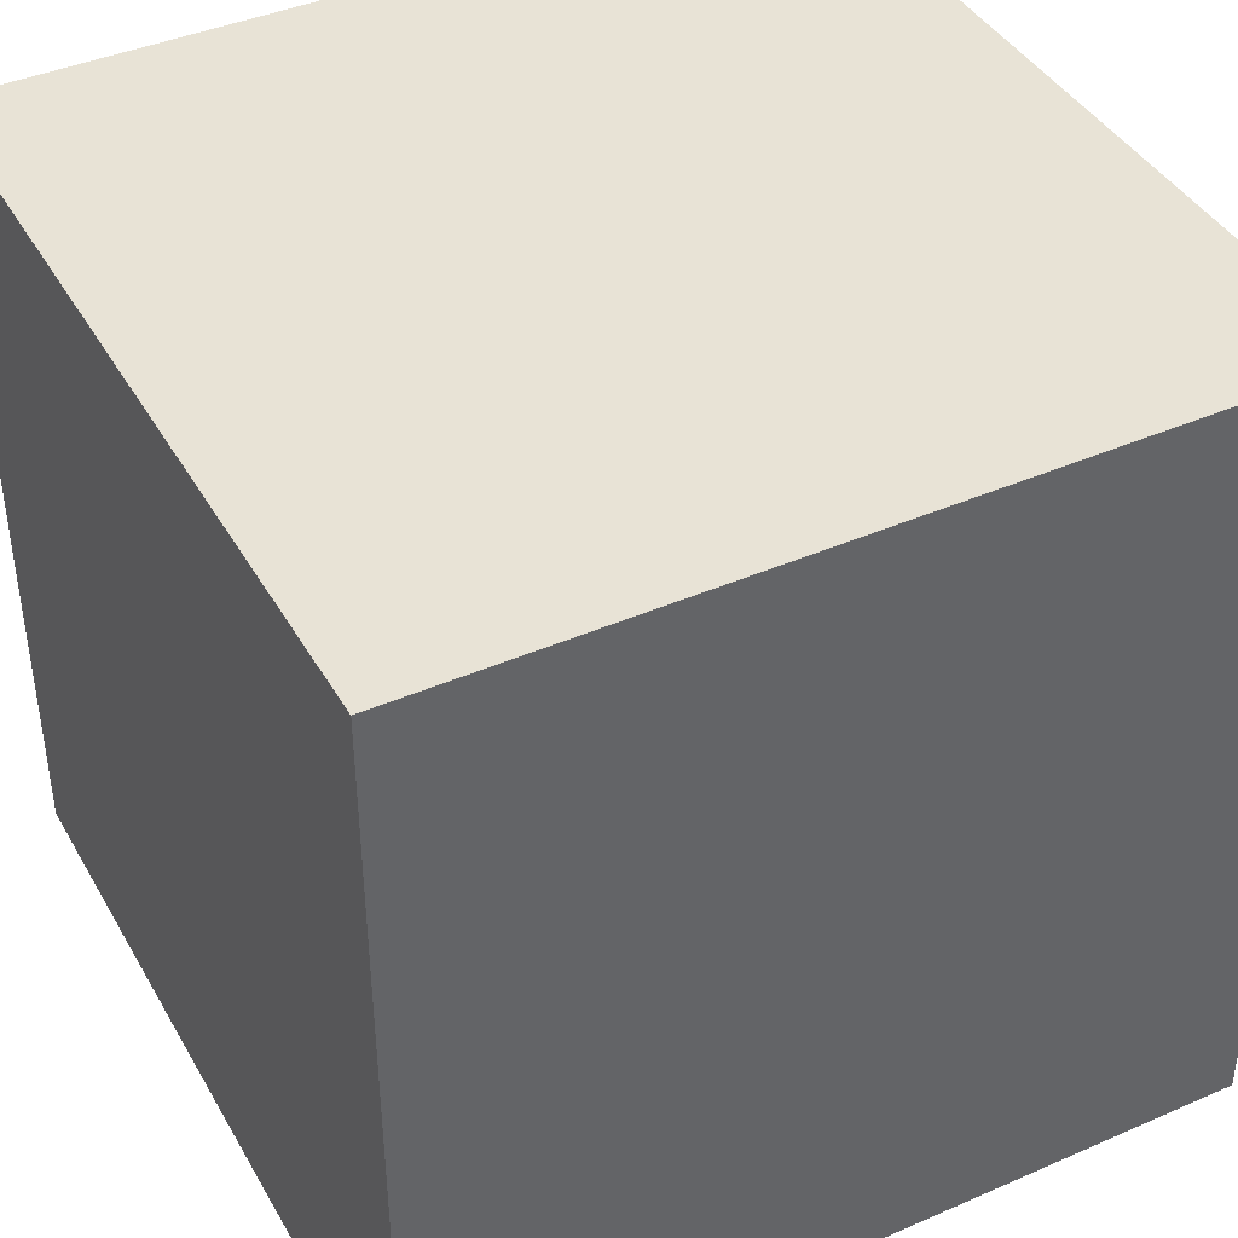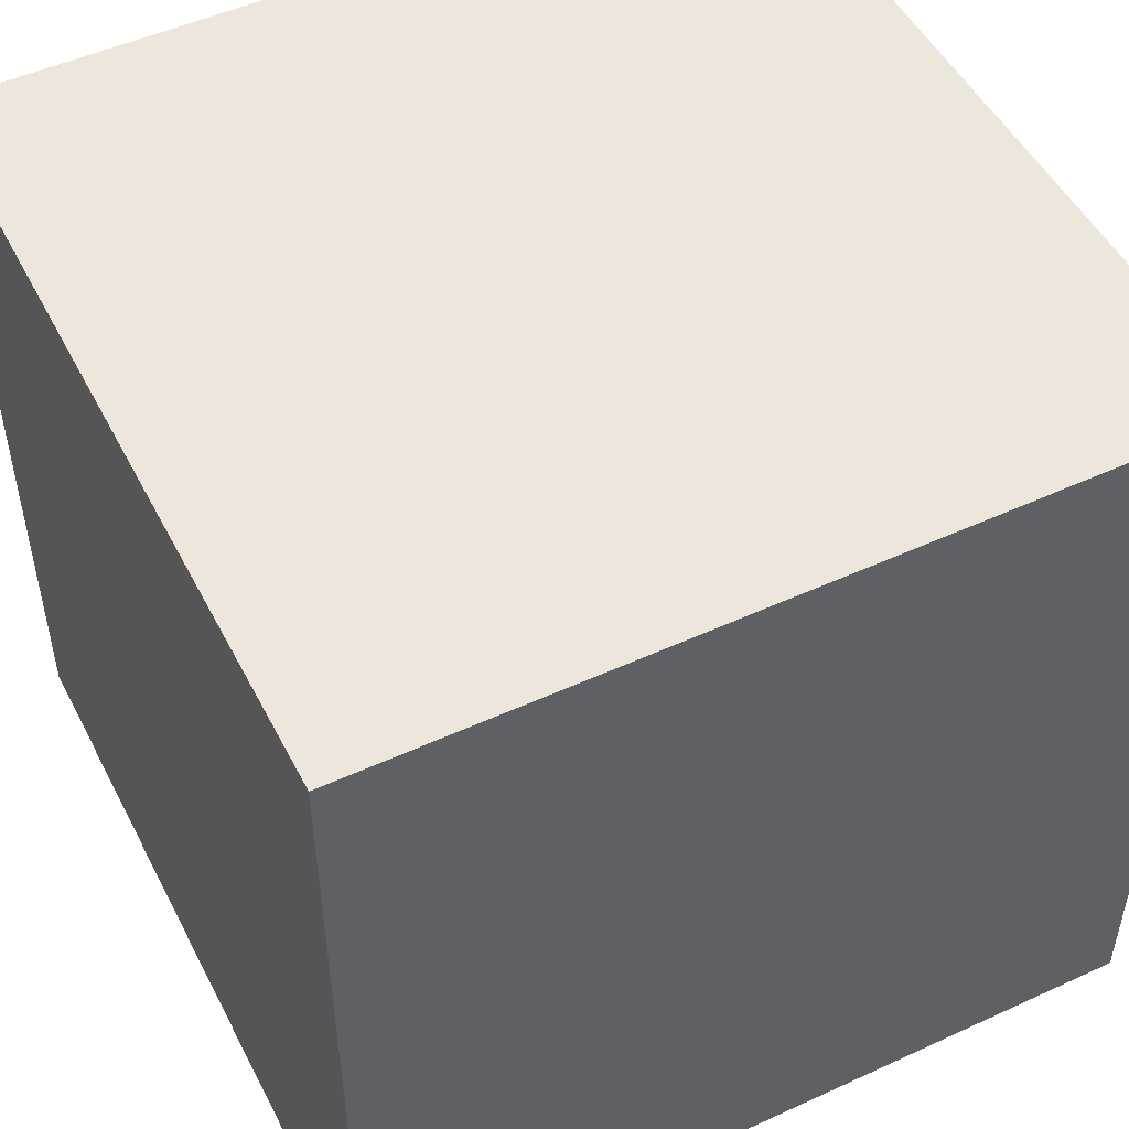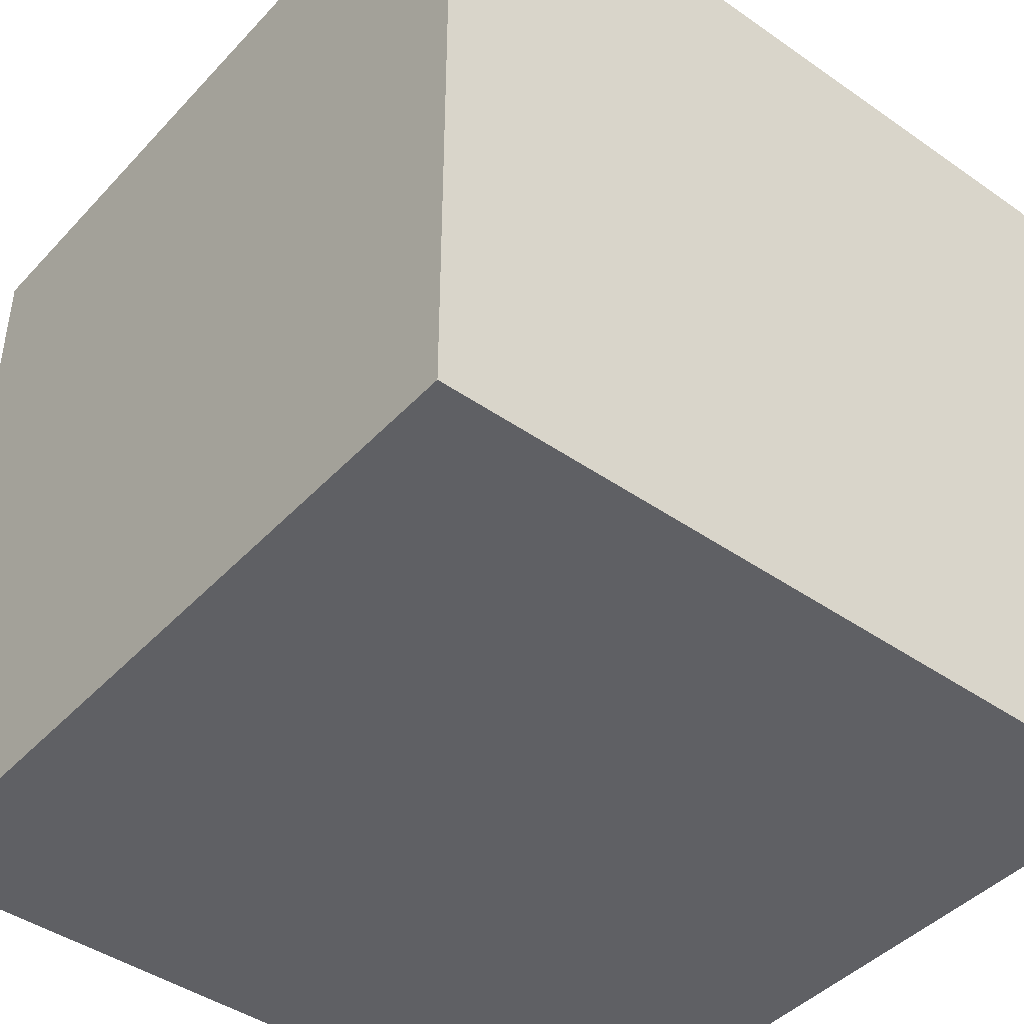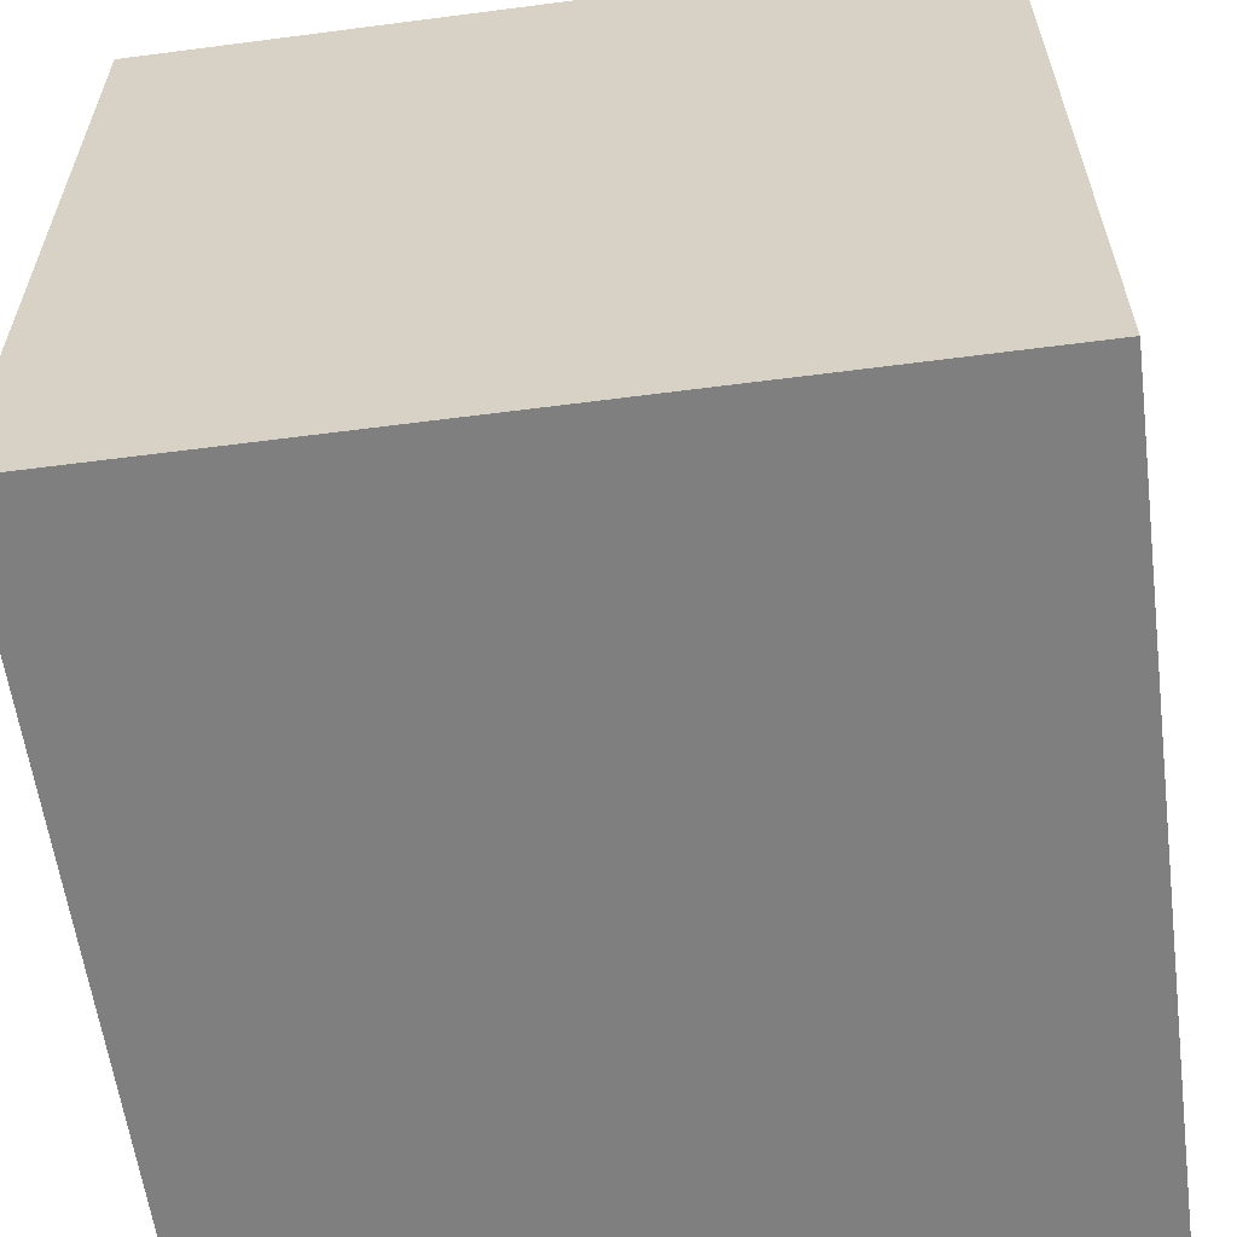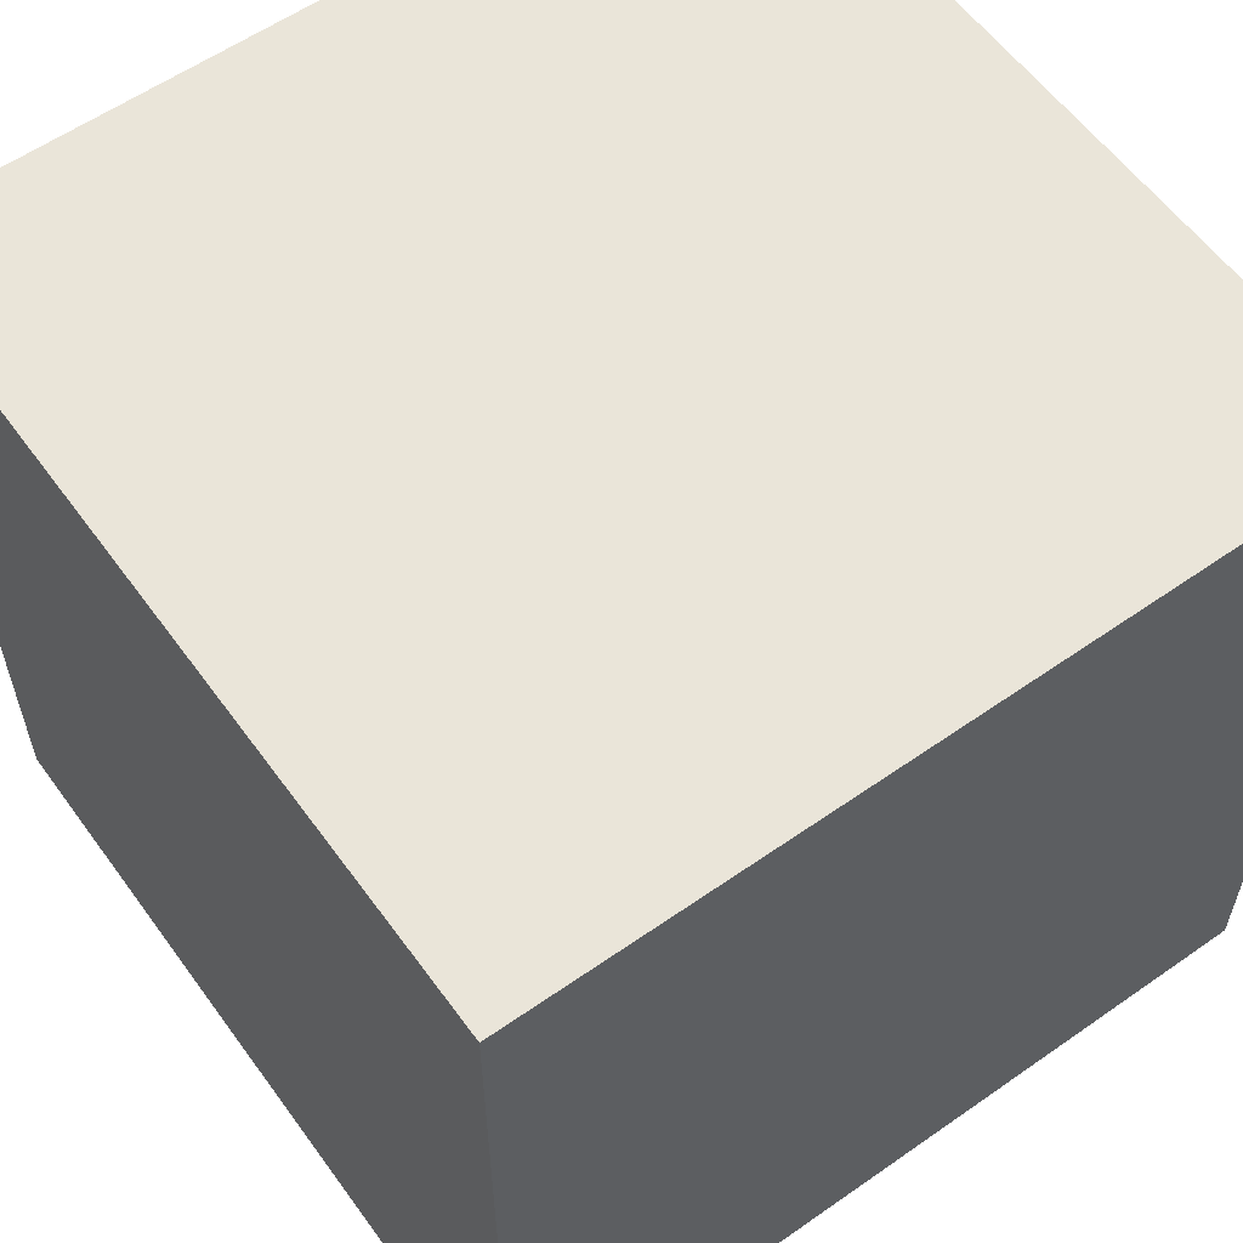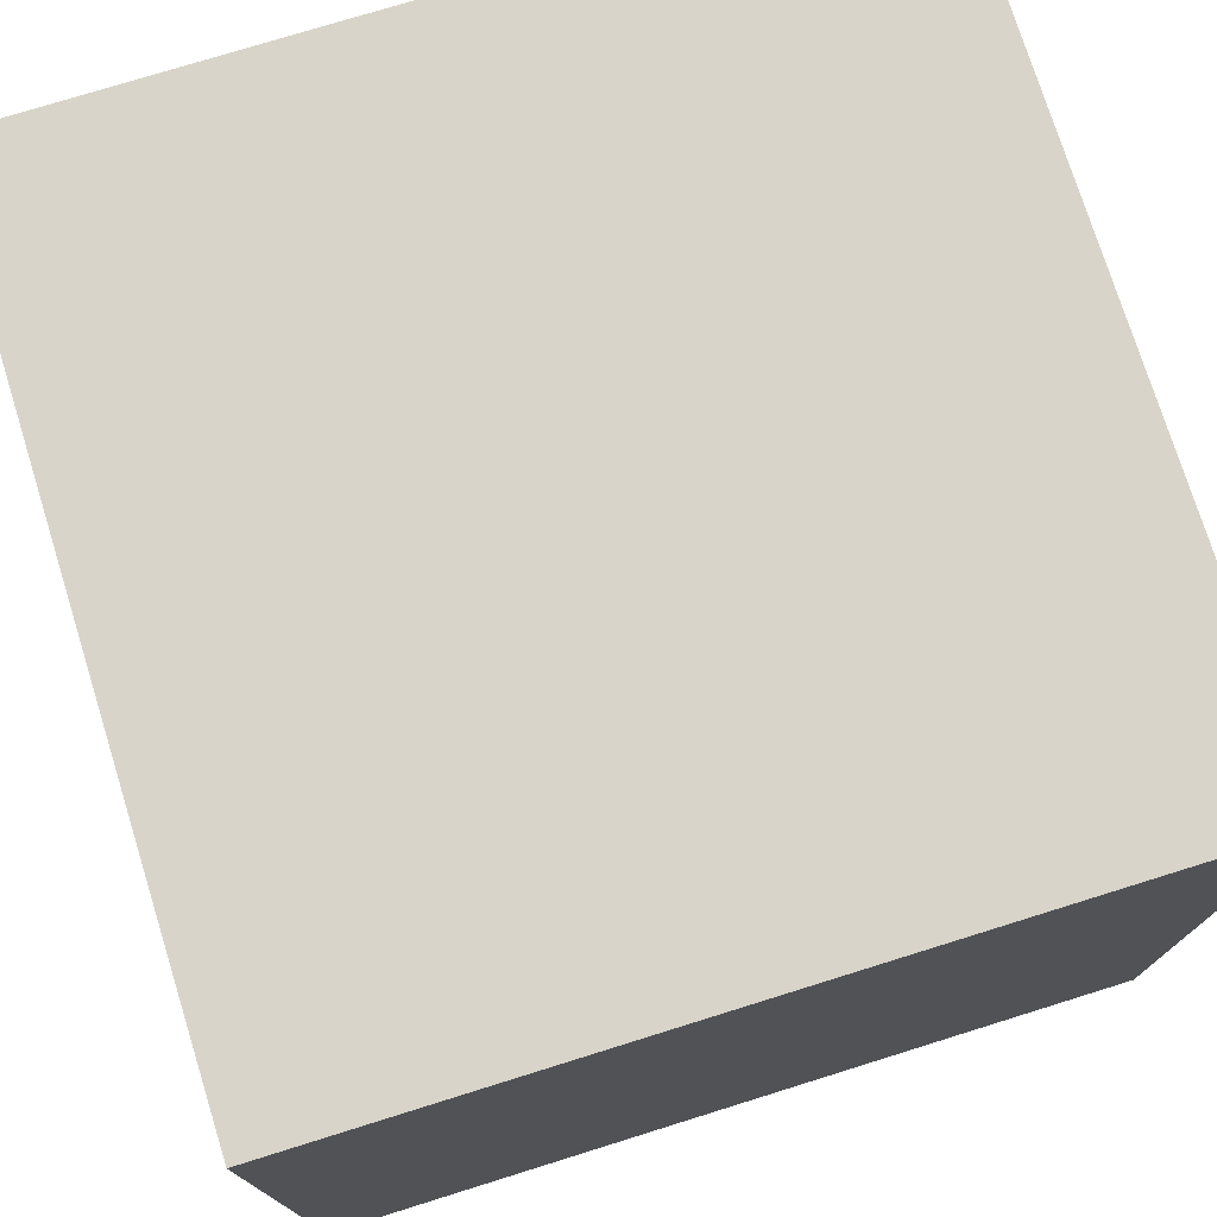
<metadata>
{"format":"obj","ext":"obj","renderer":"f3d","projection":"perspective","resolution":1024,"background":"white","views":[{"elev":41.7,"azim":152.3,"up":"+Z"},{"elev":50.3,"azim":153.3,"up":"+Z"},{"elev":-43.7,"azim":-129.3,"up":"+Z"},{"elev":-59.7,"azim":7.6,"up":"+Z"},{"elev":58.6,"azim":144.2,"up":"+Z"},{"elev":75.6,"azim":162.7,"up":"+Y"}]}
</metadata>
<code>
o Cube.009_Cube.058
v 3.5 73.5 5
v 3.5 73.5 6
v 3.5 74.5 5
v 3.5 74.5 6
v 4.5 73.5 5
v 4.5 73.5 6
v 4.5 74.5 5
v 4.5 74.5 6
f 1 2 4 3
f 3 4 8 7
f 7 8 6 5
f 5 6 2 1
f 3 7 5 1
f 8 4 2 6

</code>
